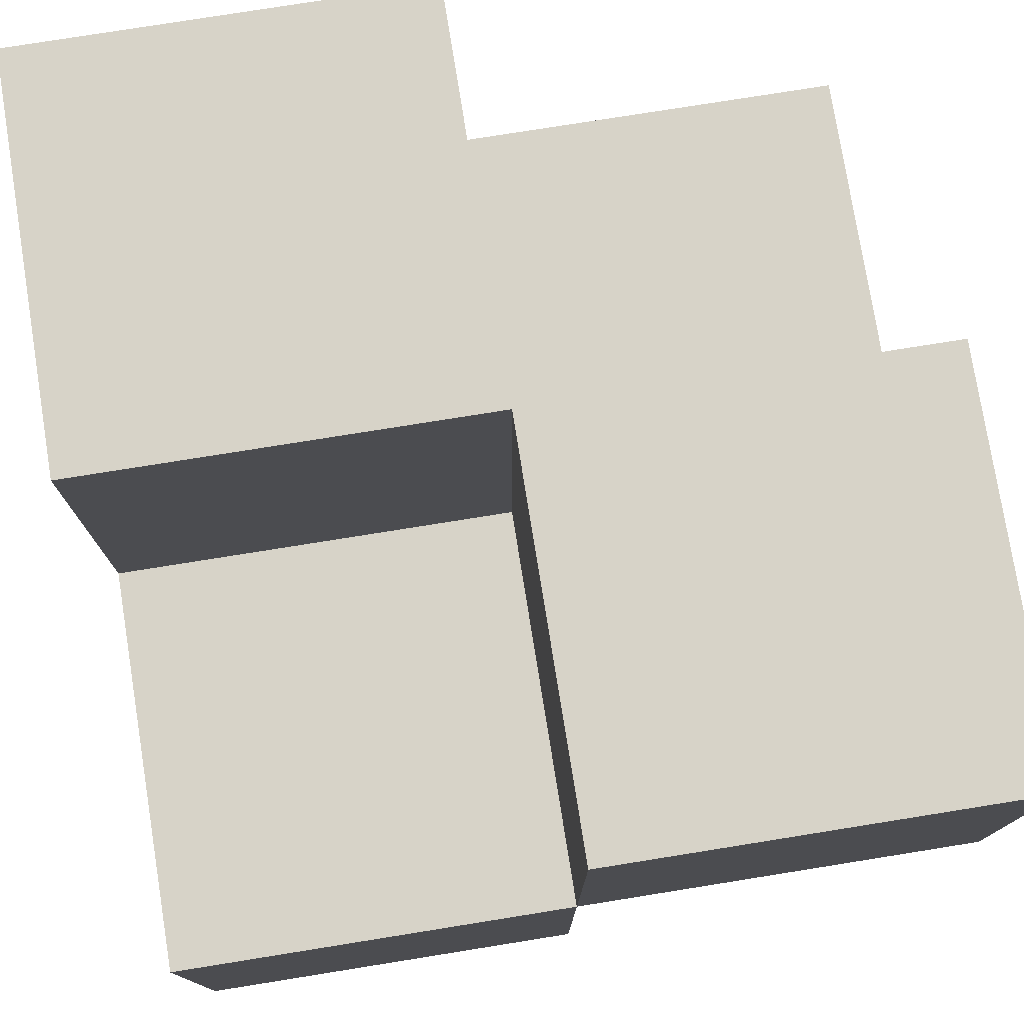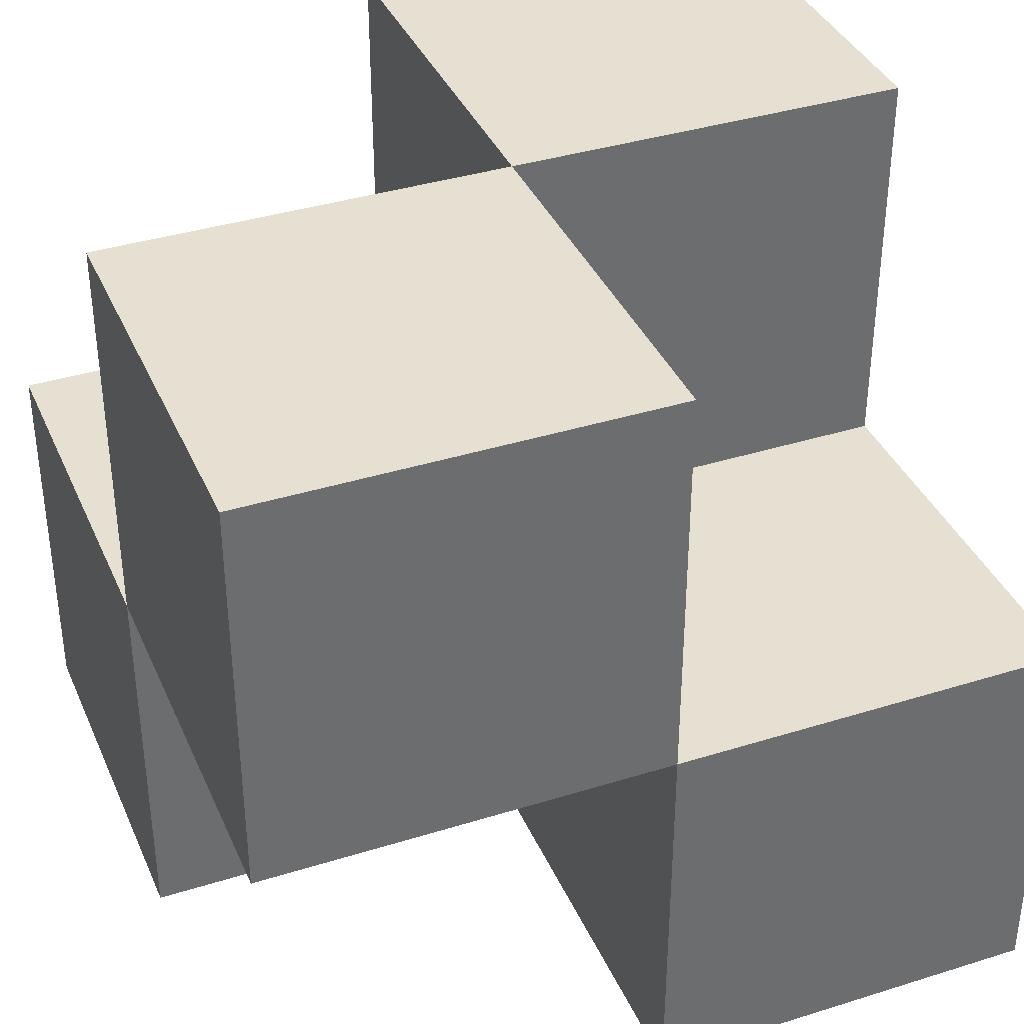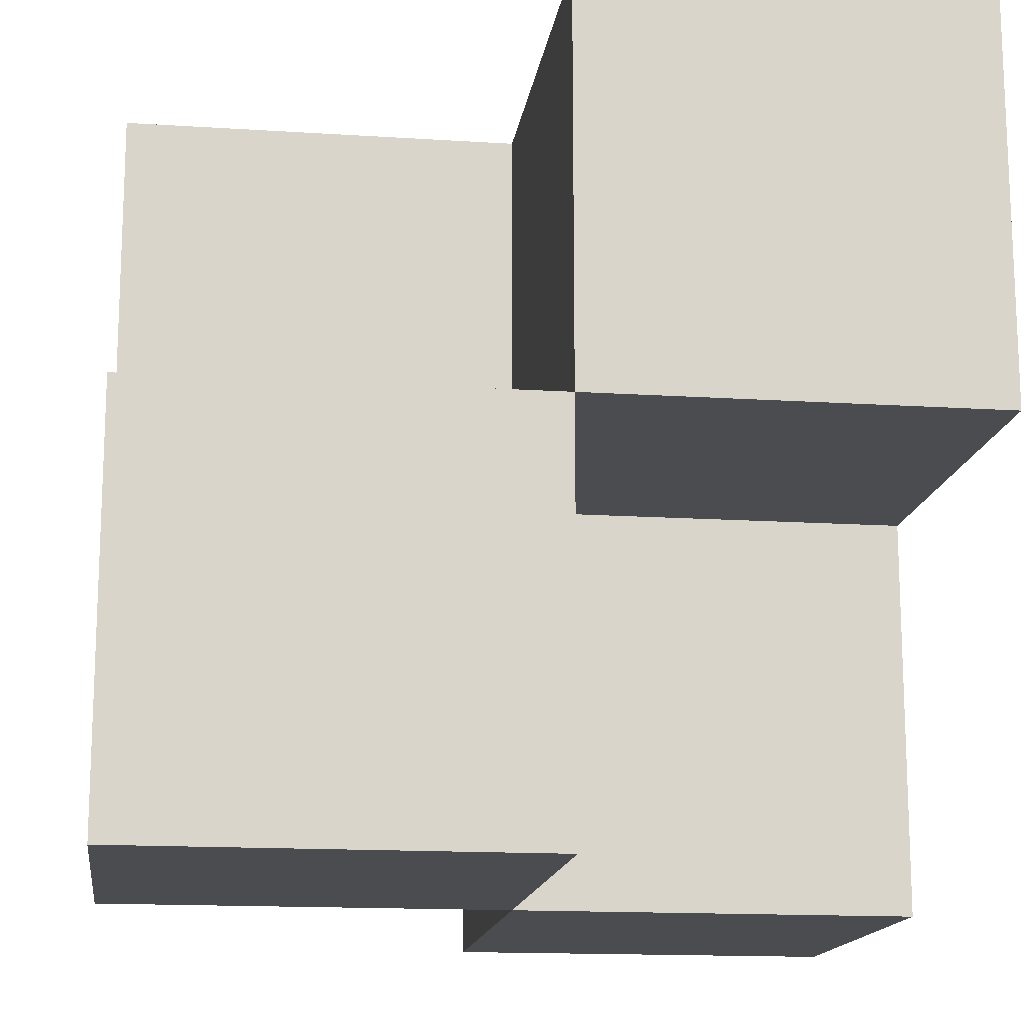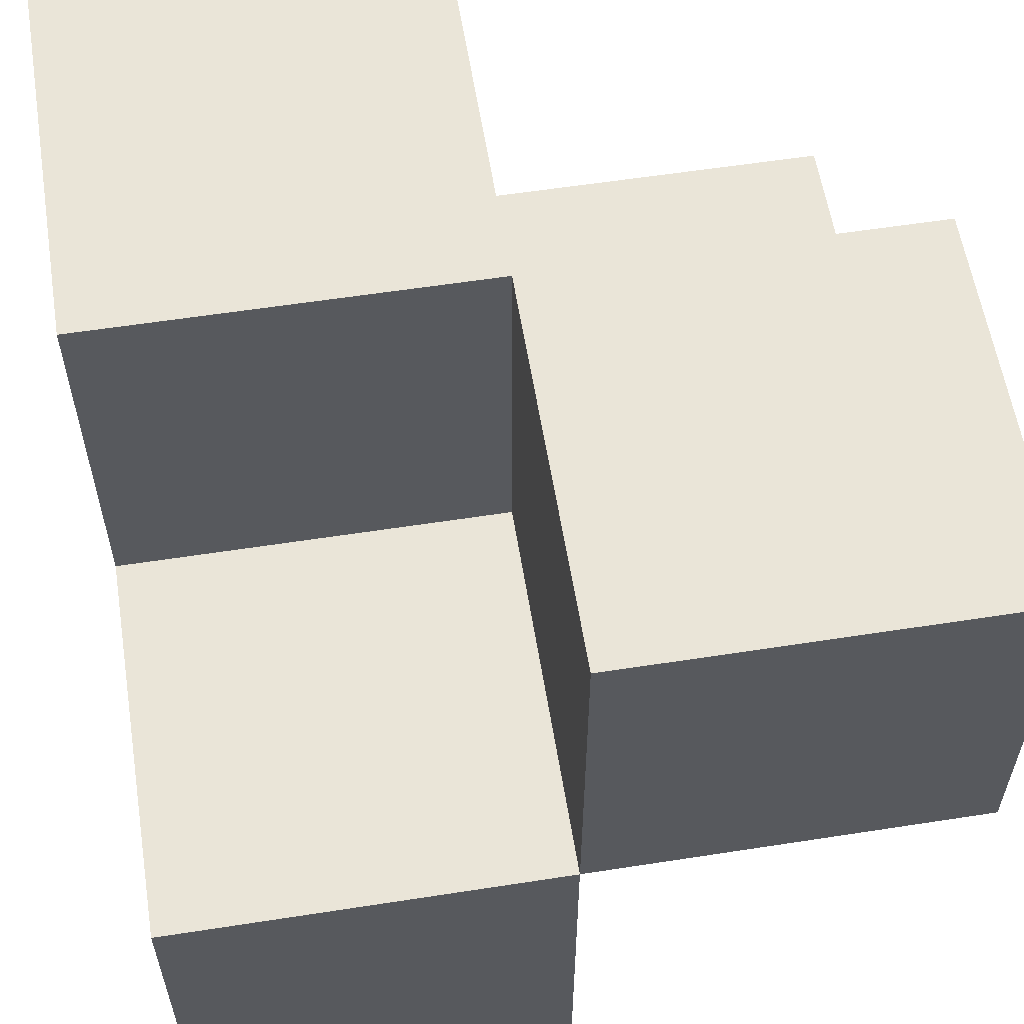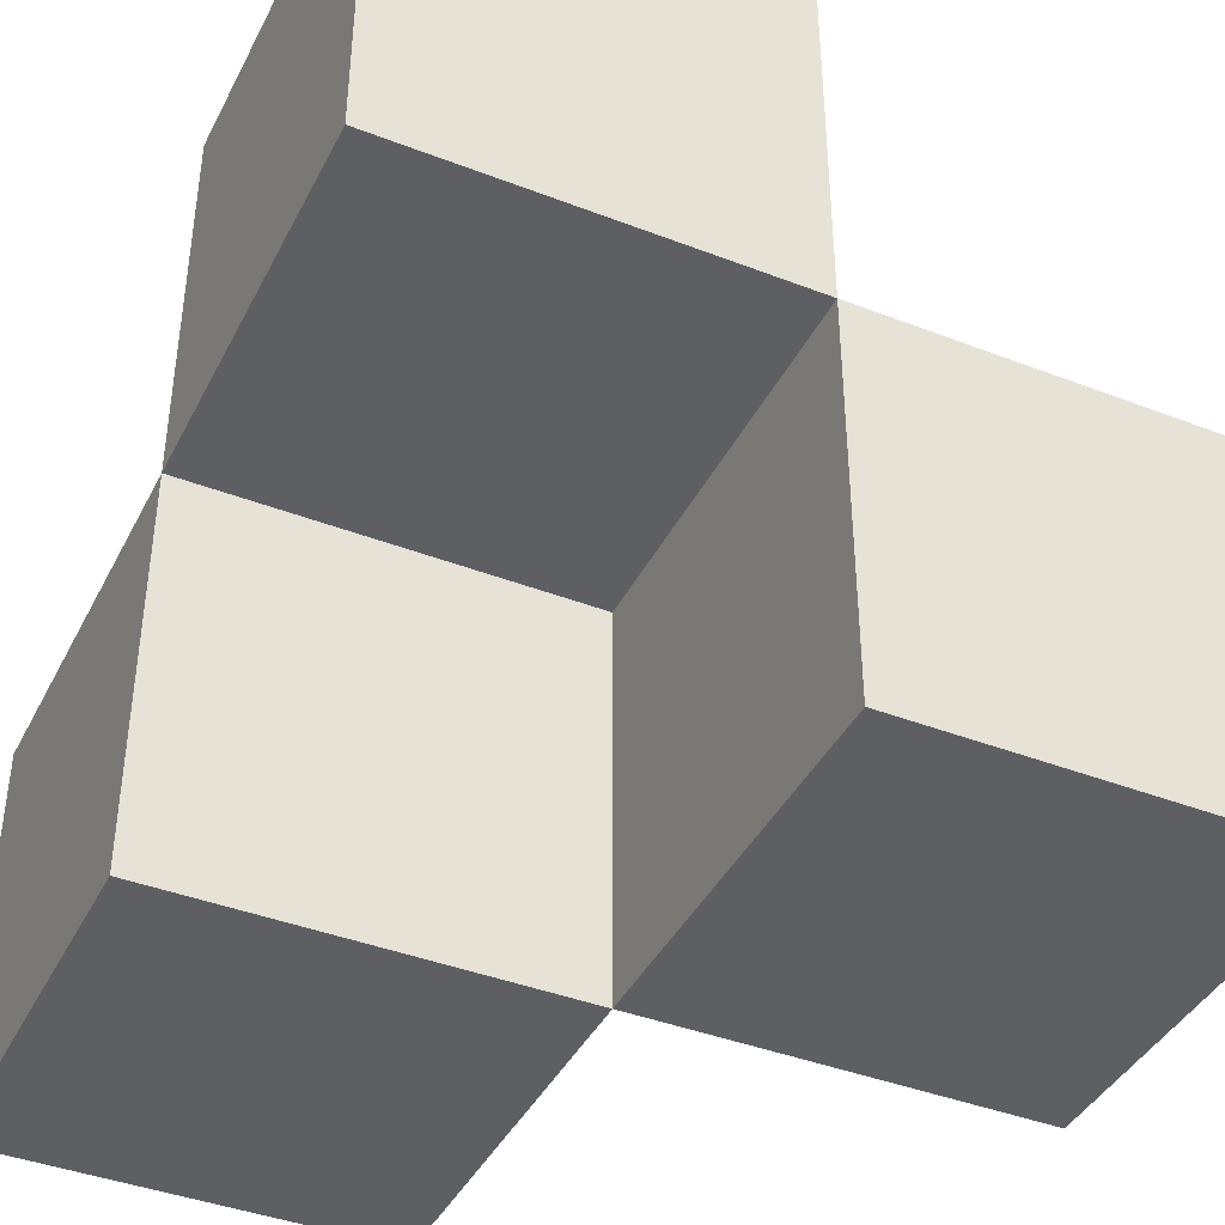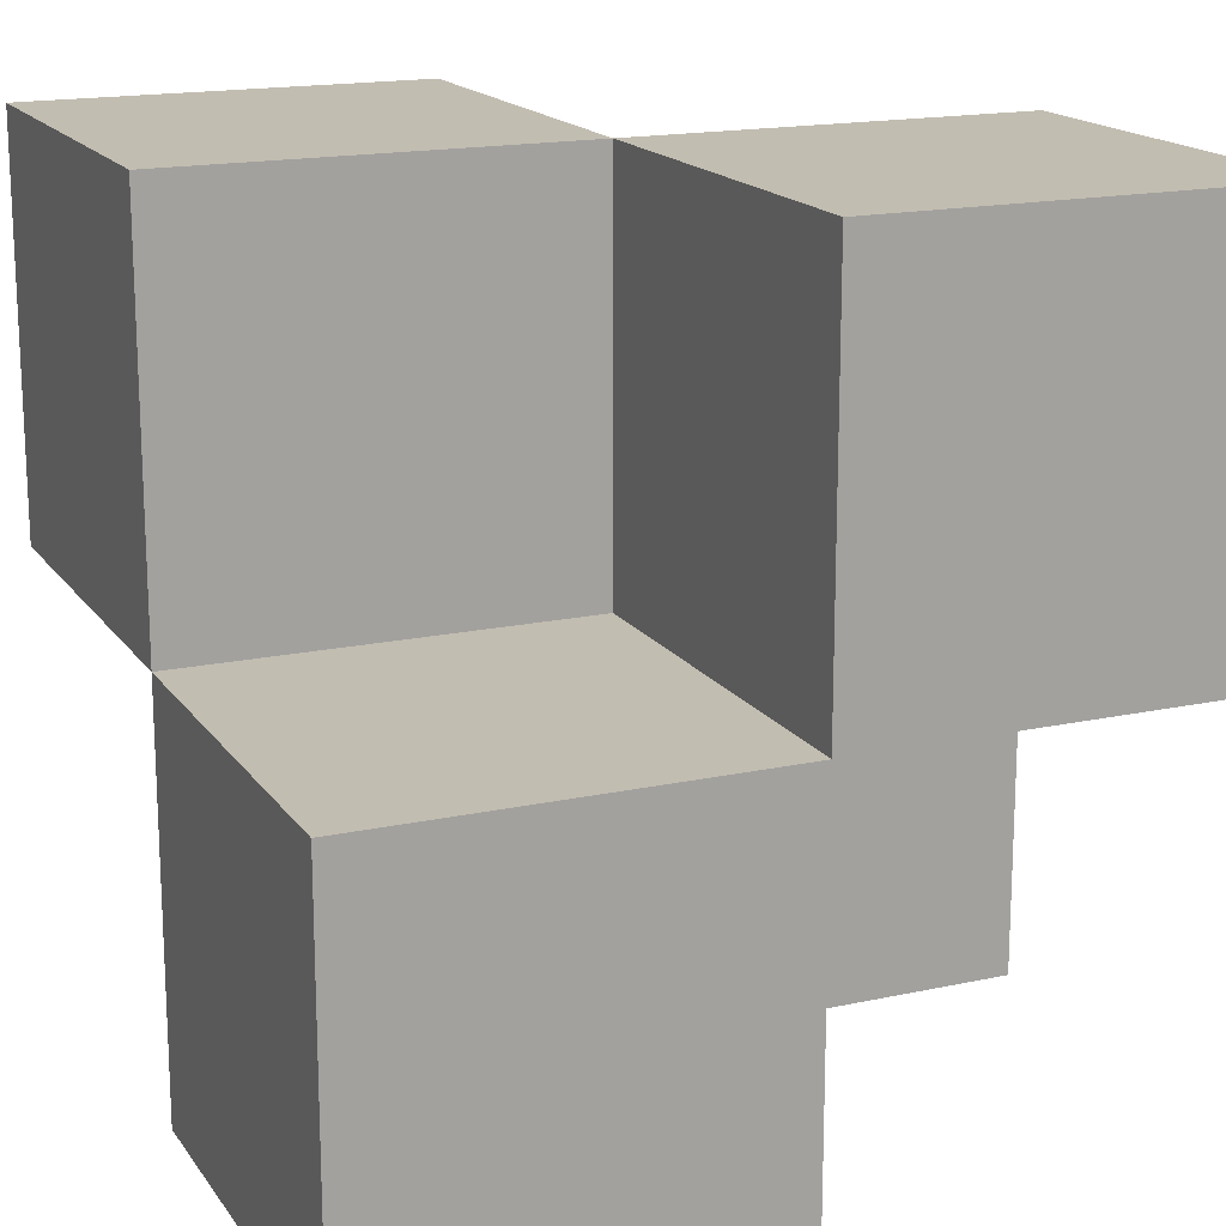
<metadata>
{"format":"obj","ext":"obj","renderer":"f3d","projection":"perspective","resolution":1024,"background":"white","views":[{"elev":77.2,"azim":80.9,"up":"+Y"},{"elev":37.6,"azim":-21.8,"up":"+Y"},{"elev":-15.2,"azim":-97.8,"up":"+Y"},{"elev":58.7,"azim":-9.1,"up":"+Z"},{"elev":-41.1,"azim":64.8,"up":"+Z"},{"elev":17.0,"azim":66.4,"up":"+Y"}]}
</metadata>
<code>
v -1.5 -0.5 -0.5
v -1.5 0.5 -0.5
v -0.5 0.5 -0.5
v -0.5 -0.5 -0.5
v -1.5 0.5 0.5
v -0.5 0.5 0.5
v -0.5 -0.5 0.5
v 0.5 -0.5 0.5
v 0.5 -0.5 -0.5
v 0.5 0.5 0.5
v 0.5 0.5 -0.5
v -0.5 1.5 0.5
v -1.5 1.5 0.5
v -1.5 1.5 -0.5
v -0.5 1.5 -0.5
v -1.5 0.5 -1.5
v -0.5 0.5 -1.5
v 0.5 0.5 -1.5
v 0.5 1.5 -1.5
v -0.5 1.5 -1.5
v 0.5 1.5 -0.5
v -0.5 -0.5 -1.5
v -1.5 -0.5 -1.5
f 4 3 2 1
f 2 3 6 5
f 9 8 7 4
f 7 6 3 4
f 8 10 6 7
f 9 11 10 8
f 15 14 13 12
f 6 12 13 5
f 5 13 14 2
f 3 15 12 6
f 10 11 3 6
f 3 17 16 2
f 17 20 19 18
f 19 20 15 21
f 18 19 21 11
f 3 15 20 17
f 23 16 17 22
f 22 4 1 23
f 1 2 16 23
f 22 17 3 4
f 17 18 11 3
f 2 14 15 3
f 4 3 11 9
f 11 21 15 3

</code>
